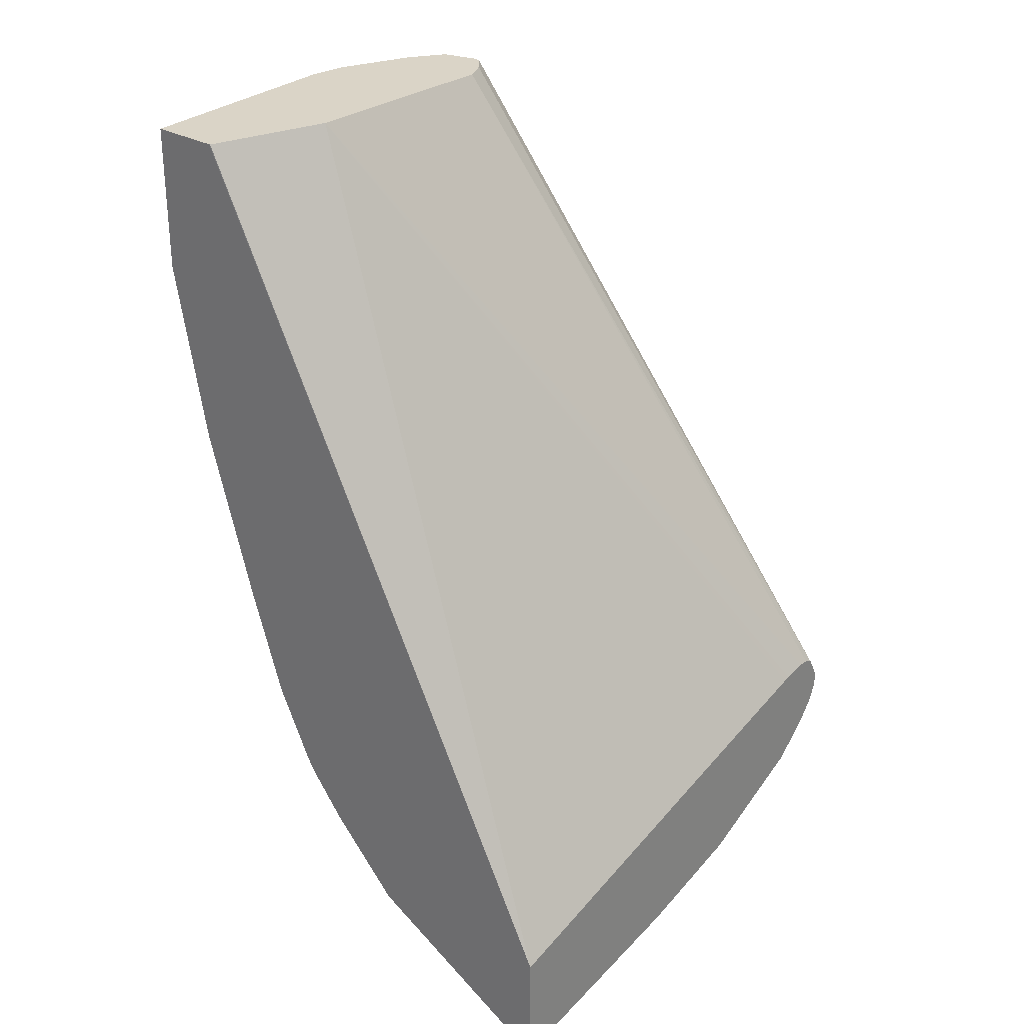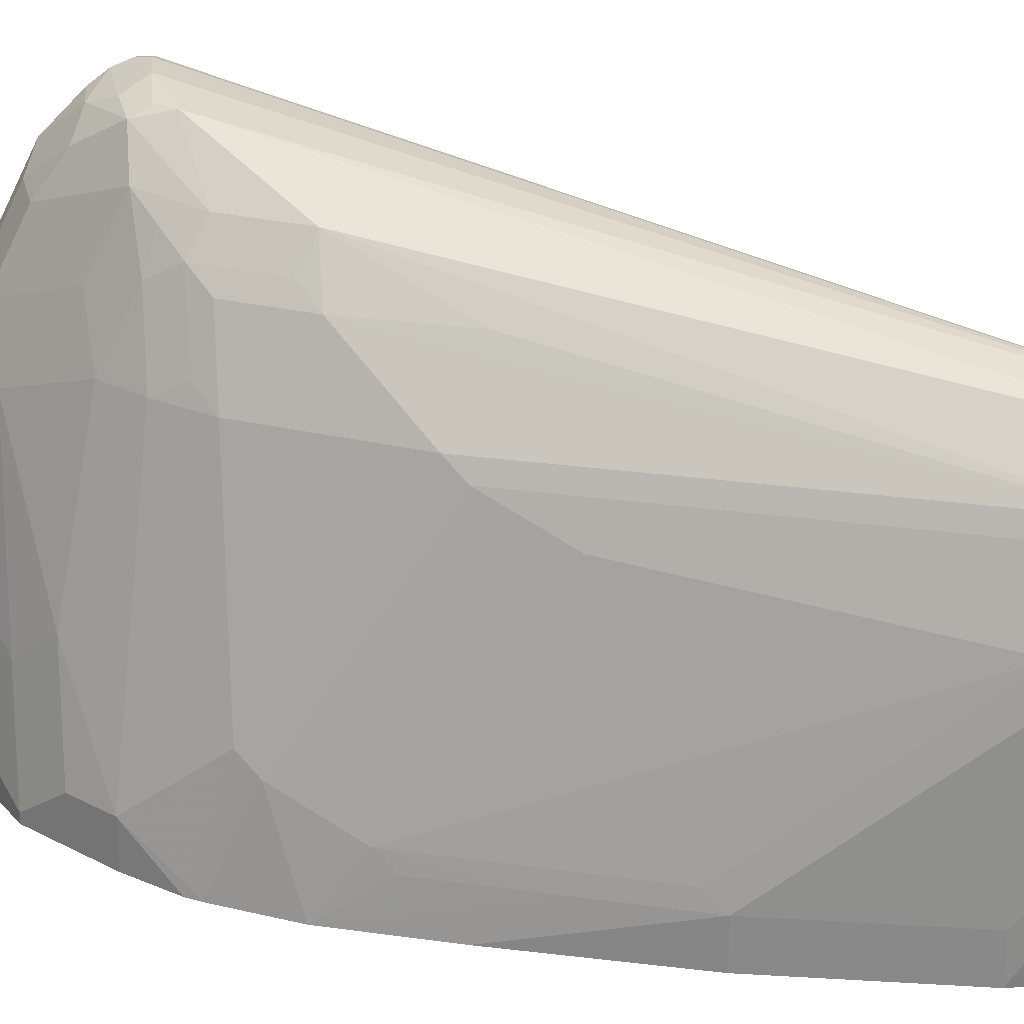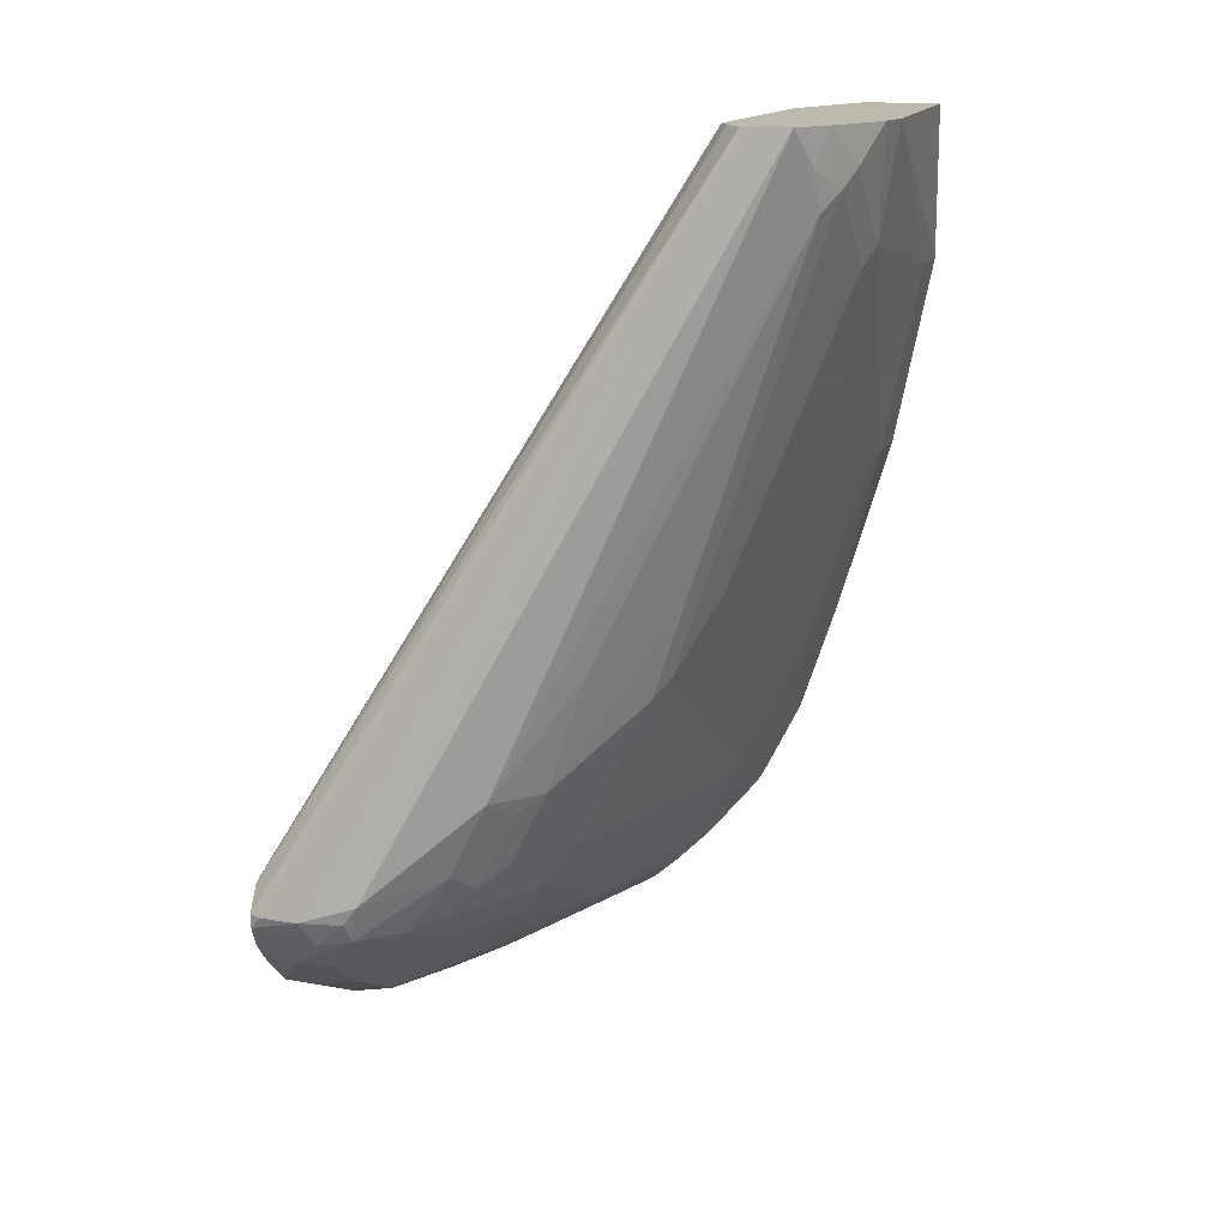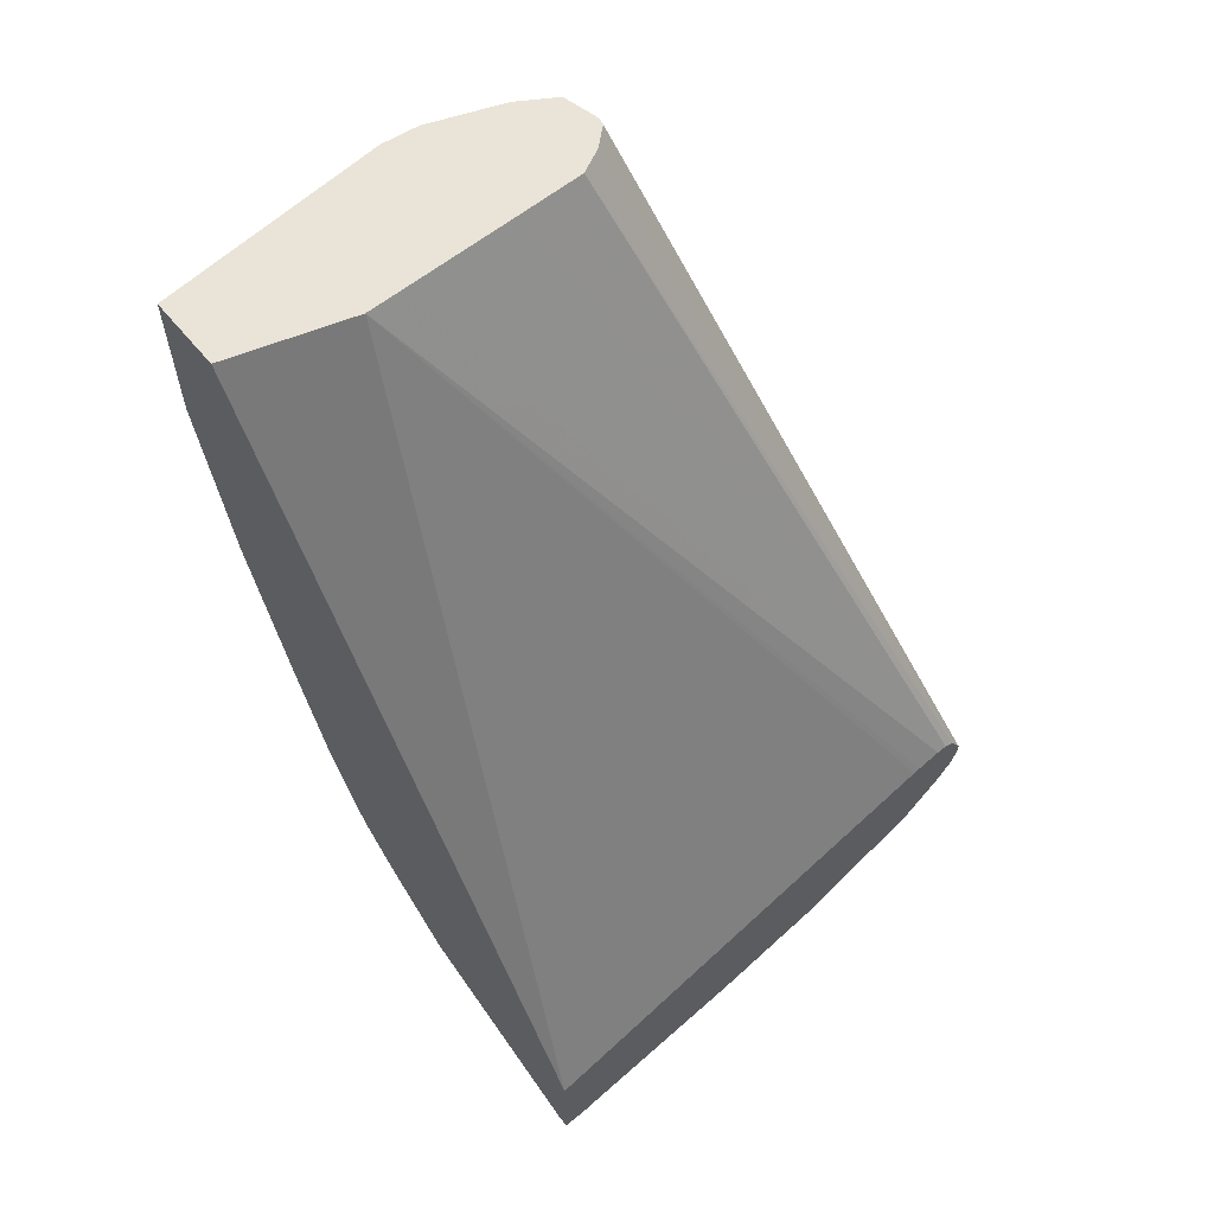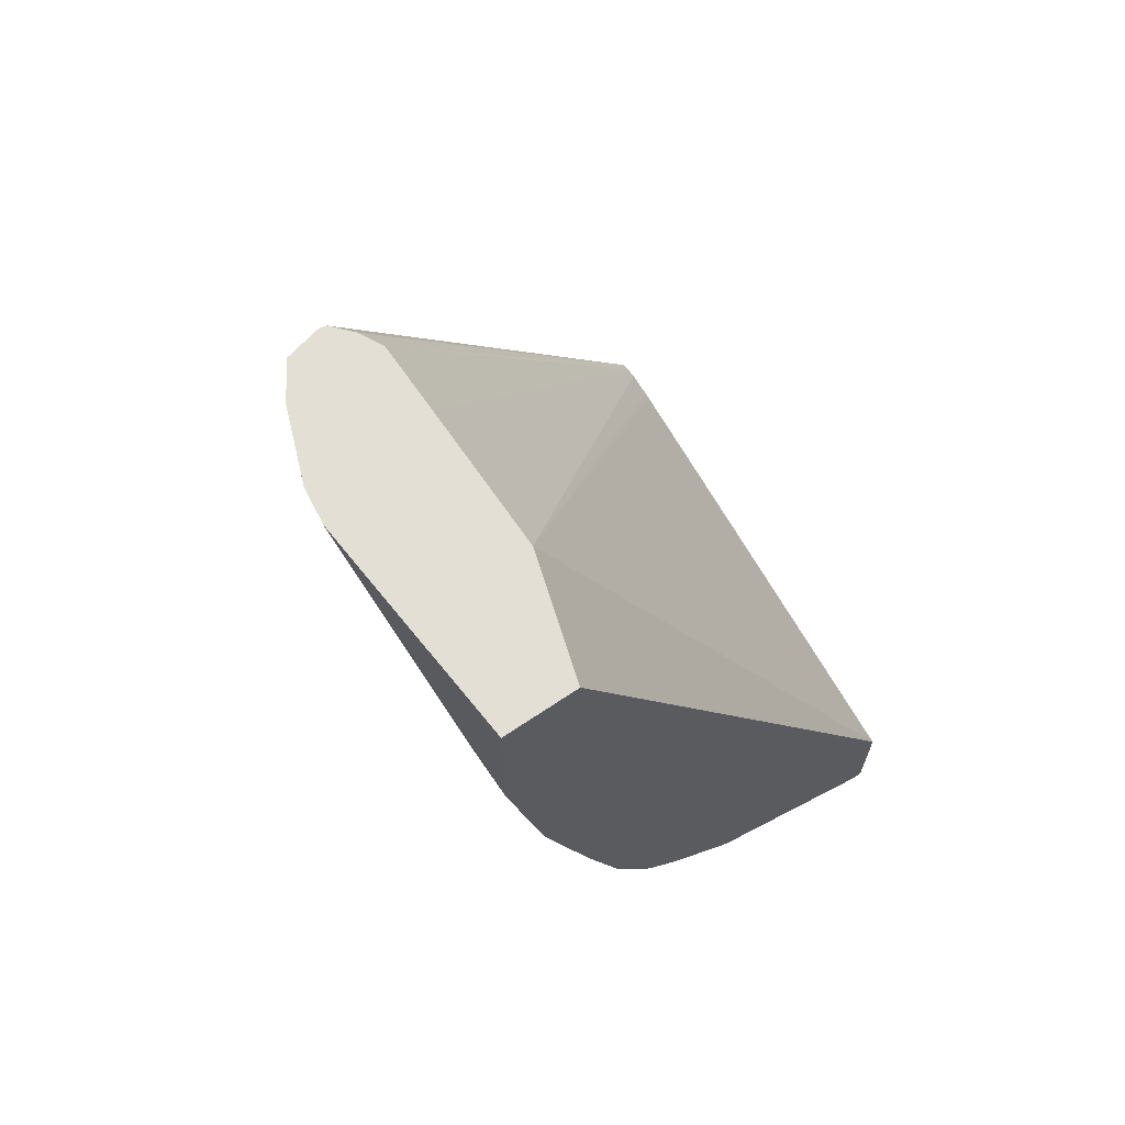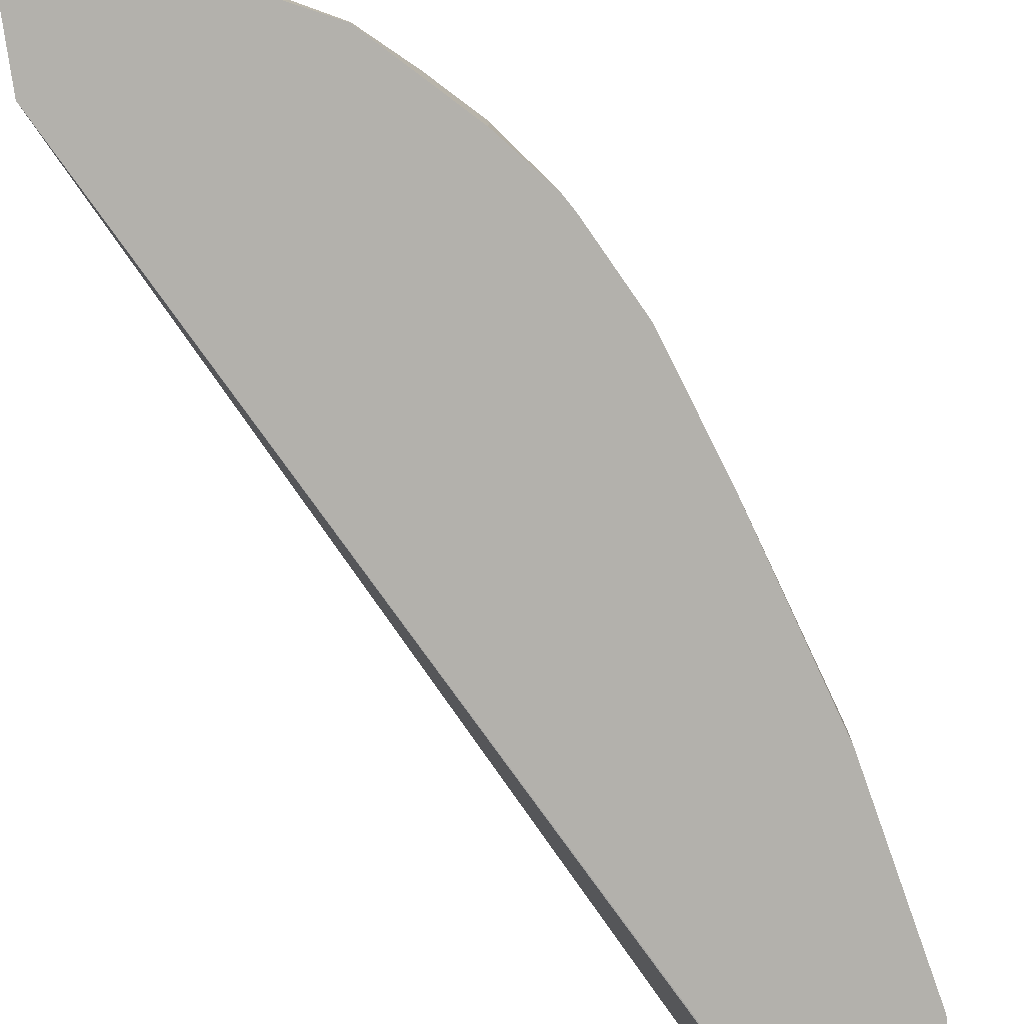
<metadata>
{"format":"obj","ext":"obj","renderer":"f3d","projection":"perspective","resolution":1024,"background":"white","views":[{"elev":28.9,"azim":41.0,"up":"+Z"},{"elev":26.1,"azim":-95.8,"up":"+Y"},{"elev":15.1,"azim":-159.9,"up":"+Z"},{"elev":60.9,"azim":50.7,"up":"+Z"},{"elev":66.3,"azim":-34.2,"up":"+Z"},{"elev":-79.0,"azim":-171.8,"up":"+Y"}]}
</metadata>
<code>
v 0.05903 0.2165 -0.7873
v 0.0649 0.215 -0.7865
v 0.0649 0.2148 -0.794
v 0.03934 0.2165 -0.7873
v -0.1572 0.1426 -0.4135
v -0.1536 0.1417 -0.4135
v 0.0649 0.2104 -0.7773
v 0.0649 0.2108 -0.8038
v 0.0328 0.2099 -0.8004
v 0.01721 0.2116 -0.7873
v 0.009819 0.2116 -0.7774
v -0.1769 0.1378 -0.4135
v -0.1443 0.1312 -0.4135
v 0.0649 0.208 -0.7732
v 0.0649 0.2034 -0.8135
v 0.0459 0.2034 -0.8135
v 0.01476 0.2067 -0.7971
v -0.02627 0.1837 -0.7676
v -0.04593 0.1837 -0.7282
v -0.1771 0.1377 -0.4135
v -0.1378 0.1181 -0.4135
v 0.0649 0.2027 -0.7705
v 0.0649 0.1835 -0.8332
v 0.0649 0.183 -0.8336
v 0.05247 0.1706 -0.8398
v 0.0328 0.1903 -0.8201
v 0.03443 0.1673 -0.8365
v -0.004929 0.187 -0.7971
v -0.0197 0.1771 -0.7873
v -0.03445 0.1673 -0.7774
v -0.04431 0.1673 -0.7577
v -0.05414 0.1673 -0.7381
v -0.06645 0.1575 -0.7282
v -0.08611 0.1575 -0.6692
v -0.1845 0.1181 -0.4527
v -0.1772 0.1376 -0.4135
v -0.1377 0.07871 -0.4135
v 0.0649 0.1968 -0.7705
v 0.0649 0.1436 -0.8533
v 0.05247 0.1312 -0.8595
v -0.004929 0.1476 -0.8168
v 0.03443 0.1279 -0.8561
v -0.02627 0.1575 -0.7938
v -0.04431 0.1476 -0.7774
v -0.04676 0.1575 -0.7676
v -0.06645 0.1181 -0.7676
v -0.1058 0.1181 -0.6889
v -0.1255 0.1181 -0.6299
v -0.1919 0.1082 -0.4429
v -0.1837 0.1247 -0.433
v -0.1329 0.1082 -0.62
v -0.1894 0.1182 -0.4135
v -0.1377 0.02001 -0.4135
v 0.0649 0.1834 -0.773
v -0.1377 0.0002145 -0.4135
v 0.0649 0.1312 -0.8595
v 0.0369 0.1181 -0.8611
v 0.05903 0.1181 -0.866
v -0.02627 0.1181 -0.8135
v 0.01311 0.0984 -0.8529
v -0.04593 0.1181 -0.7938
v -0.05414 0.1279 -0.7774
v -0.08529 -0.03935 -0.8135
v -0.1058 2.204e-05 -0.7676
v -0.1132 0.1082 -0.679
v -0.1919 0.06889 -0.4822
v -0.1968 0.0984 -0.433
v -0.1895 0.118 -0.4135
v -0.1329 0.08855 -0.6397
v 0.0649 0.1799 -0.7739
v -0.1574 -0.06429 -0.4135
v 0.0649 -0.06437 -0.8437
v 0.0649 0.1378 -0.7857
v 0.0649 0.1181 -0.866
v 0.0649 0.05905 -0.8826
v 0.05659 0.05905 -0.8808
v 0.0369 0.03937 -0.8808
v 0.01311 0.01971 -0.8726
v -0.04593 0.01971 -0.8332
v -0.02627 2.204e-05 -0.8529
v -0.06562 -0.03935 -0.8332
v -0.08529 -0.06437 -0.8135
v -0.1056 -0.06437 -0.789
v -0.1058 -0.05903 -0.7873
v -0.1132 -0.009821 -0.7577
v -0.1722 -0.02951 -0.6003
v -0.1968 0.05905 -0.4724
v -0.1329 -0.02951 -0.7184
v -0.2041 0.07893 -0.4135
v -0.158 -0.06437 -0.4135
v 0.0649 -0.06437 -0.9054
v 0.0649 0.04522 -0.8857
v 0.05903 0.03937 -0.8857
v 0.03934 0.01971 -0.8857
v -0.006577 -0.03935 -0.8726
v -0.04593 -0.05903 -0.8529
v -0.06562 -0.06437 -0.8332
v -0.1098 -0.06437 -0.782
v -0.1295 -0.06437 -0.7426
v -0.1575 -0.03935 -0.6496
v -0.1771 -0.03935 -0.5905
v -0.1968 -0.03935 -0.4921
v -0.2066 0.05905 -0.4135
v -0.1378 -0.03935 -0.7085
v -0.1968 -0.06437 -0.4135
v 0.05903 -0.06437 -0.9054
v 0.0649 -0.05318 -0.9054
v 0.05903 -0.05903 -0.9054
v 0.01968 -0.03935 -0.8857
v -0.0328 -0.05903 -0.8595
v -0.03637 -0.06437 -0.8577
v -0.04593 -0.06437 -0.8529
v -0.1491 -0.06437 -0.6835
v -0.1771 -0.06437 -0.5905
v -0.1968 -0.06437 -0.4921
v 0.002989 -0.06437 -0.8774
f 63 81 97
f 60 80 79
f 63 79 81
f 61 79 63
f 72 90 105
f 59 79 61
f 59 60 79
f 63 97 82
f 58 74 75
f 57 78 60
f 60 78 80
f 63 82 83
f 67 89 68
f 63 84 64
f 64 84 85
f 65 85 69
f 66 86 101
f 66 101 87
f 66 69 88
f 66 88 86
f 67 87 89
f 69 85 88
f 57 77 78
f 71 90 72
f 63 83 84
f 57 76 77
f 46 62 61
f 57 58 75
f 43 61 62
f 72 105 115
f 43 62 44
f 43 59 61
f 44 62 46
f 44 46 45
f 46 61 63
f 46 63 64
f 46 64 47
f 47 65 51
f 47 51 48
f 47 64 85
f 47 85 65
f 49 66 87
f 49 87 67
f 49 67 68
f 49 68 50
f 49 51 66
f 50 68 52
f 51 65 69
f 51 69 66
f 54 55 70
f 55 71 72
f 55 72 73
f 55 73 70
f 57 75 76
f 72 115 114
f 99 100 104
f 72 113 99
f 88 99 104
f 88 104 100
f 91 106 108
f 91 108 107
f 92 107 108
f 92 108 93
f 93 108 94
f 94 109 95
f 94 108 109
f 95 109 110
f 95 110 96
f 96 110 111
f 96 111 112
f 99 113 100
f 42 60 59
f 100 113 101
f 101 113 114
f 101 114 115
f 101 115 102
f 102 115 103
f 103 115 105
f 106 116 108
f 108 116 109
f 109 116 110
f 110 116 111
f 87 101 102
f 87 103 89
f 87 102 103
f 86 88 100
f 72 99 98
f 72 98 83
f 72 83 82
f 72 82 97
f 72 97 112
f 72 112 111
f 72 111 116
f 72 116 106
f 72 106 91
f 75 77 76
f 75 92 93
f 75 93 94
f 72 114 113
f 75 94 77
f 78 94 95
f 78 95 80
f 79 80 81
f 80 95 96
f 80 96 81
f 81 96 112
f 81 112 97
f 83 98 84
f 84 98 85
f 85 98 99
f 85 99 88
f 86 100 101
f 77 94 78
f 42 57 60
f 33 45 46
f 40 58 57
f 4 11 5
f 5 12 20
f 5 20 36
f 5 36 52
f 5 52 68
f 5 68 89
f 5 89 103
f 5 103 105
f 5 105 90
f 5 90 71
f 5 71 55
f 4 10 11
f 5 55 53
f 5 37 21
f 5 21 13
f 5 13 6
f 5 11 12
f 6 13 14
f 6 14 7
f 8 15 16
f 8 16 9
f 9 16 17
f 9 17 10
f 10 17 11
f 5 53 37
f 4 9 10
f 4 8 9
f 41 42 59
f 1 2 3
f 1 3 4
f 1 4 5
f 1 5 2
f 2 5 6
f 2 6 7
f 2 7 14
f 2 14 22
f 2 22 38
f 2 38 54
f 2 54 70
f 2 70 73
f 2 73 72
f 2 72 91
f 2 91 107
f 2 107 92
f 2 92 75
f 2 75 74
f 2 74 56
f 2 56 39
f 2 39 24
f 2 24 23
f 2 23 15
f 2 15 8
f 2 8 3
f 11 17 18
f 11 18 19
f 3 8 4
f 12 19 20
f 27 42 41
f 28 41 59
f 28 59 43
f 28 43 29
f 29 43 30
f 30 43 44
f 30 44 45
f 30 45 31
f 31 45 32
f 32 45 33
f 33 46 47
f 33 47 48
f 33 35 34
f 35 49 50
f 35 50 36
f 35 48 51
f 35 51 49
f 36 50 52
f 38 53 55
f 38 55 54
f 39 56 40
f 40 57 42
f 40 56 74
f 40 74 58
f 11 19 12
f 27 40 42
f 27 41 28
f 33 48 35
f 25 40 27
f 13 21 14
f 25 27 26
f 14 21 22
f 15 23 16
f 16 23 24
f 16 24 25
f 16 25 26
f 16 26 17
f 17 27 28
f 17 28 18
f 18 29 30
f 18 30 31
f 18 31 32
f 17 26 27
f 18 32 19
f 24 40 25
f 22 53 38
f 22 37 53
f 21 37 22
f 19 36 20
f 24 39 40
f 19 34 35
f 19 33 34
f 19 32 33
f 18 28 29
f 19 35 36

</code>
